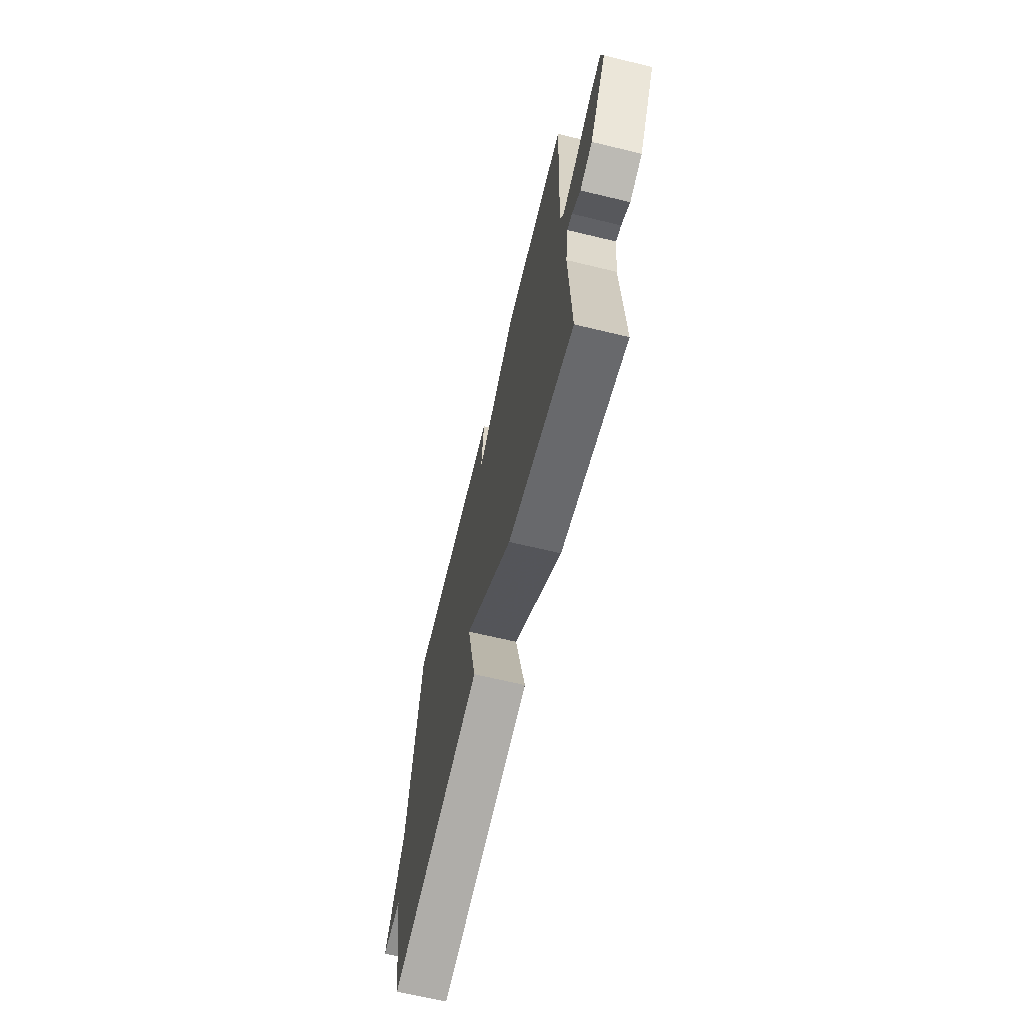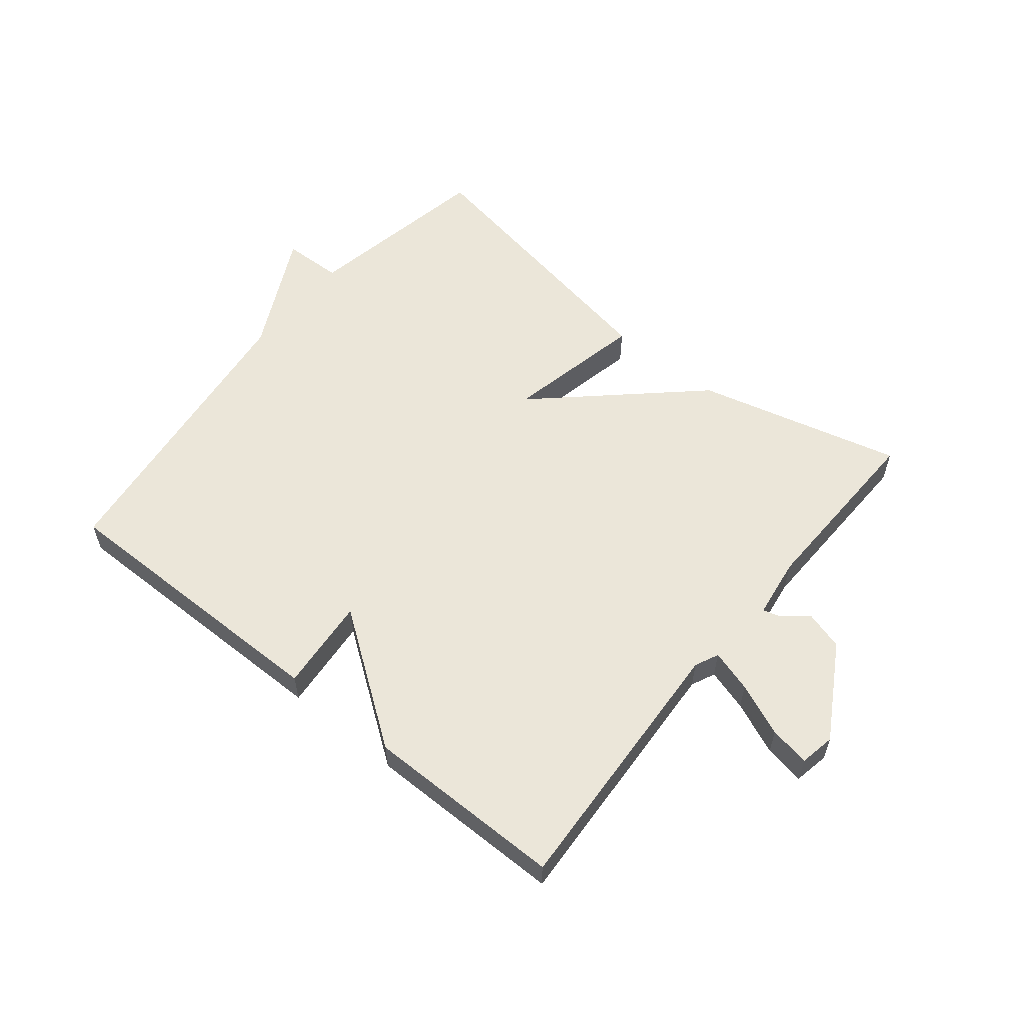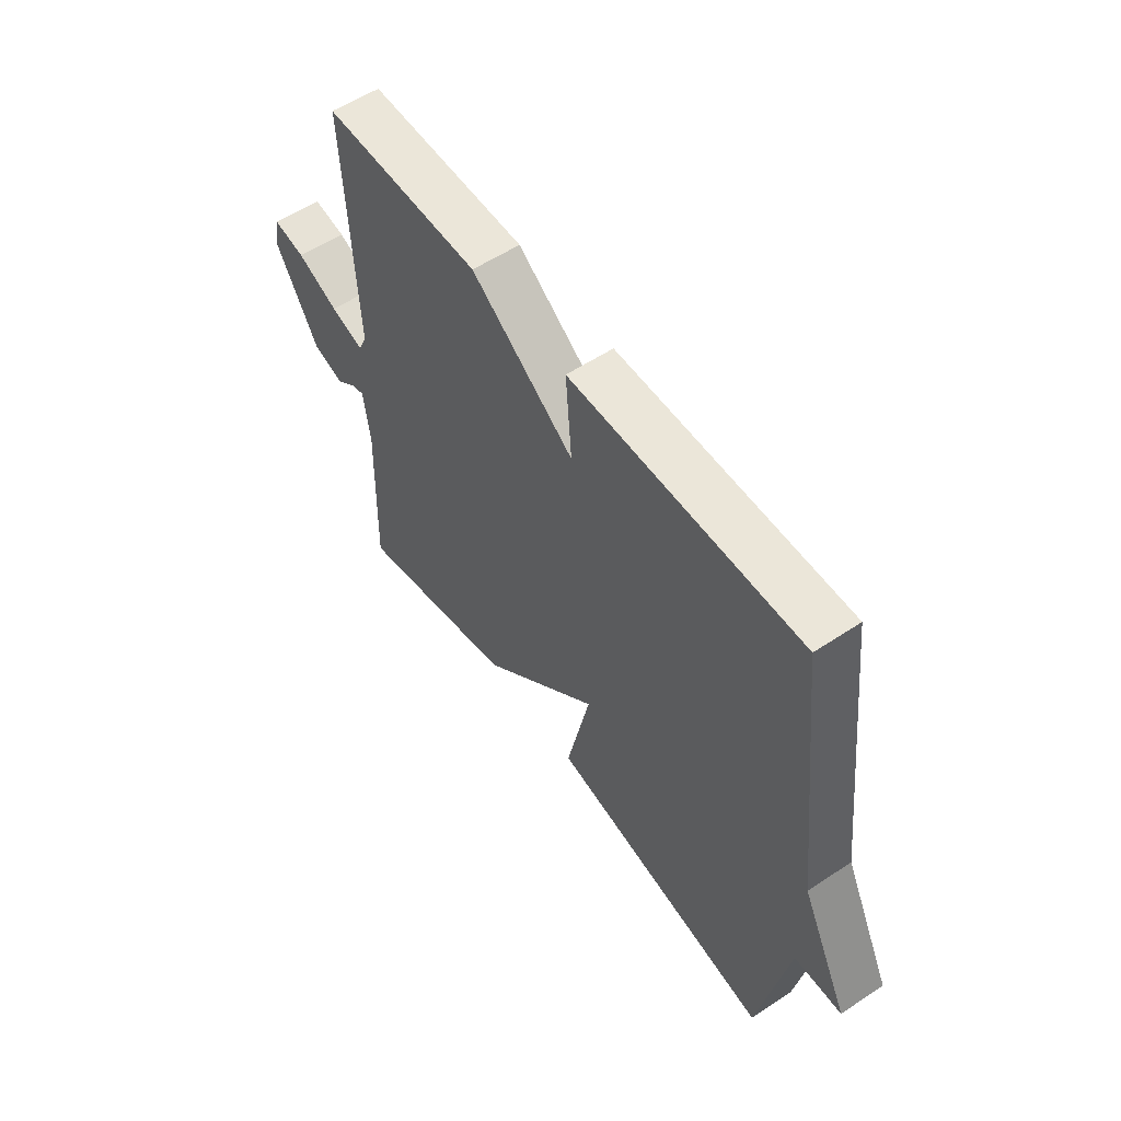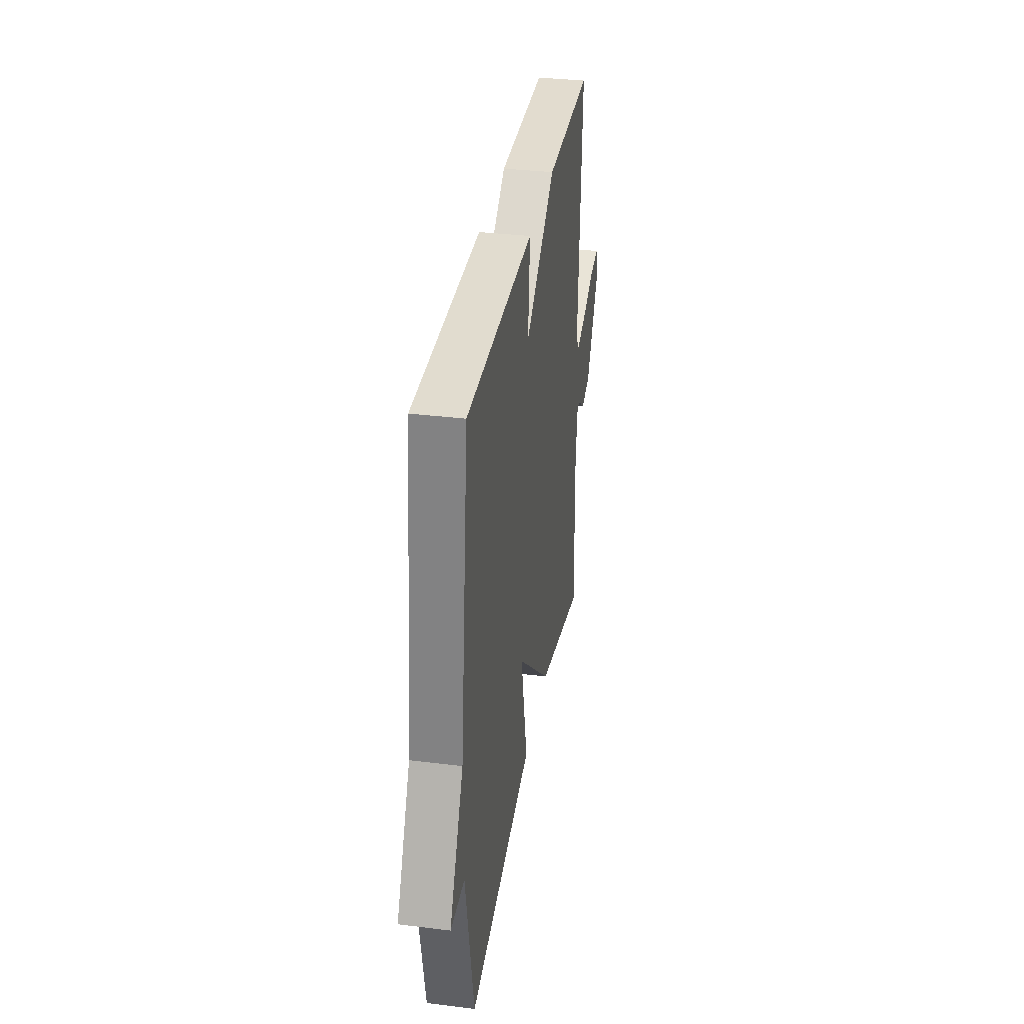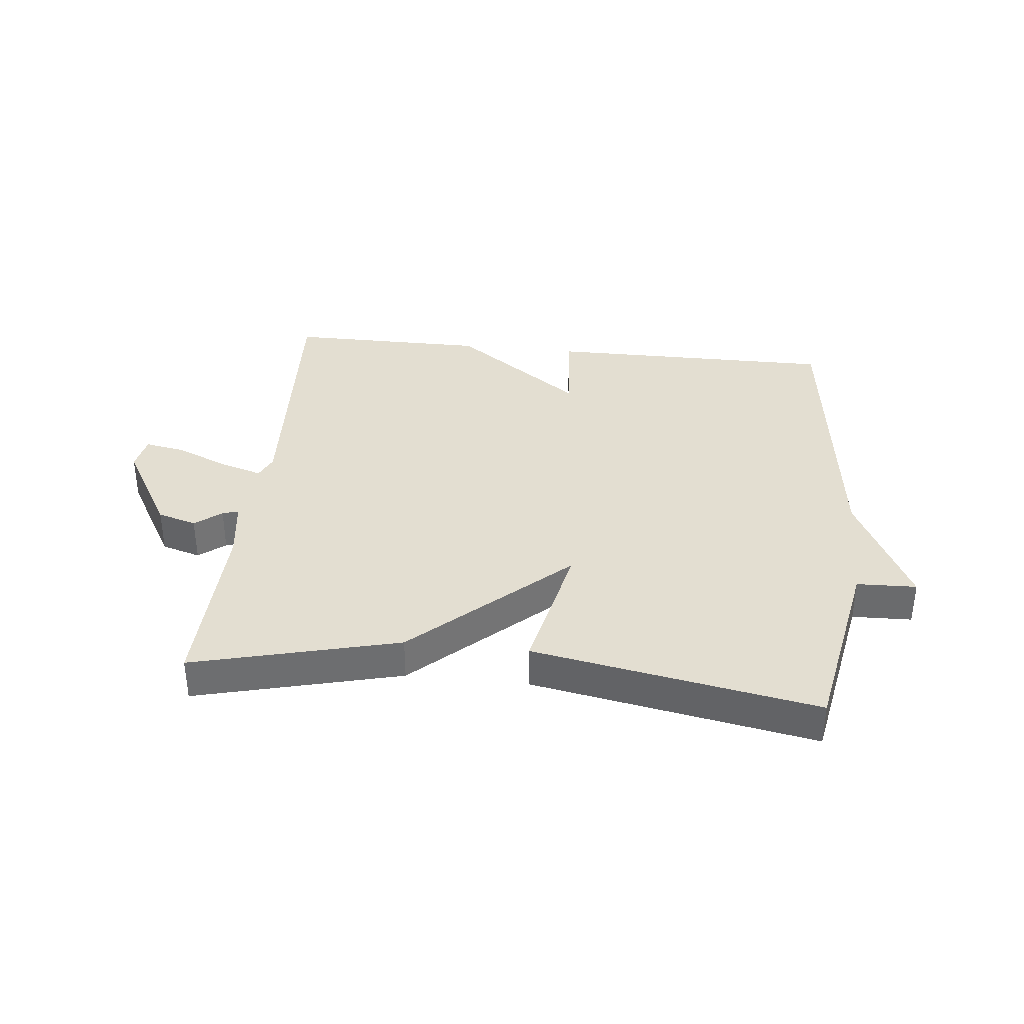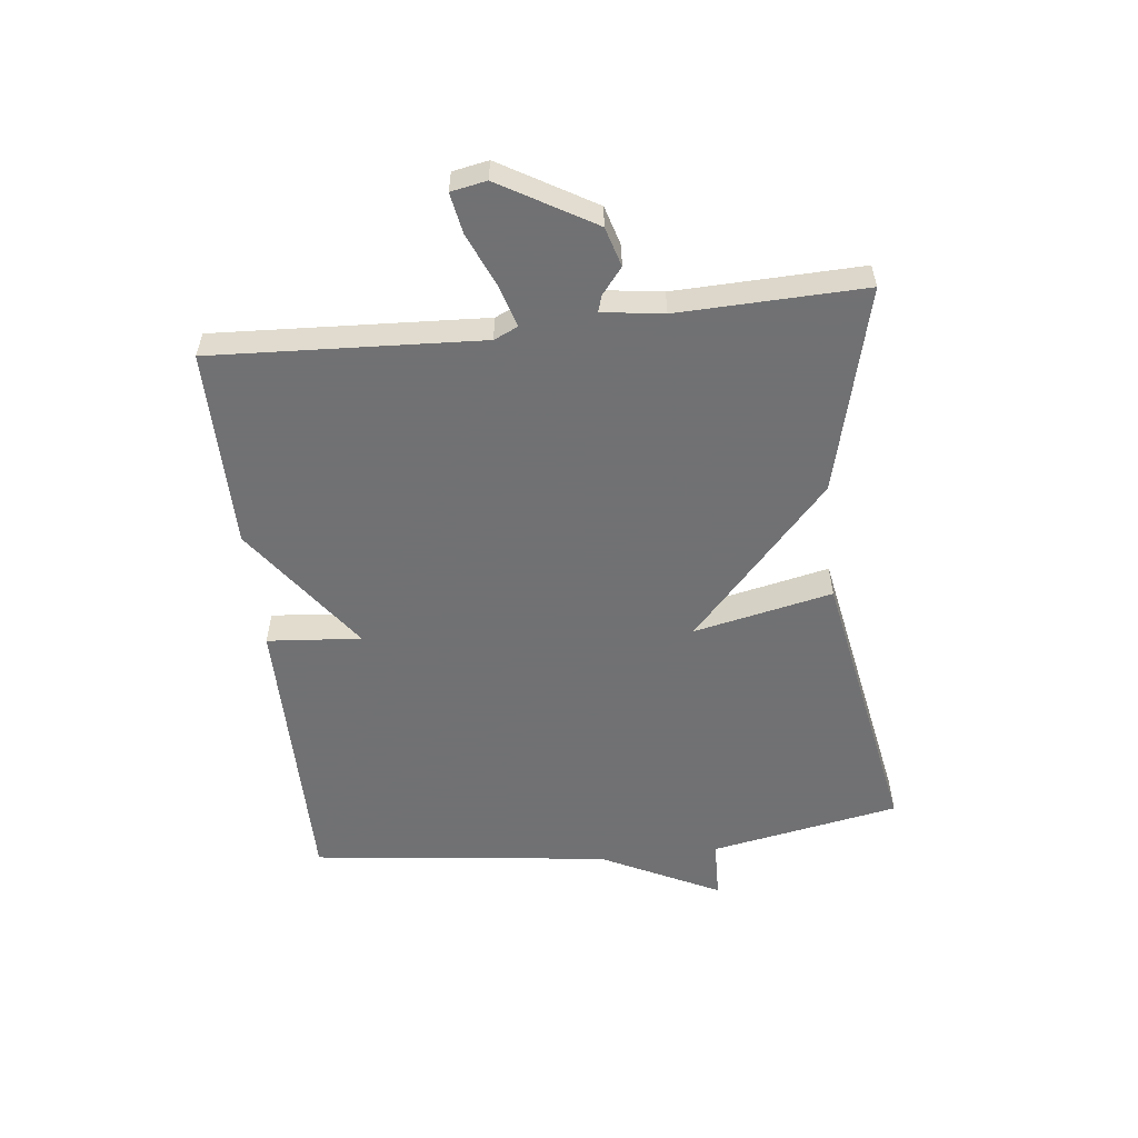
<metadata>
{"format":"obj","ext":"obj","renderer":"f3d","projection":"perspective","resolution":1024,"background":"white","views":[{"elev":-67.0,"azim":76.4,"up":"+Z"},{"elev":57.4,"azim":38.9,"up":"+Y"},{"elev":56.0,"azim":-124.8,"up":"+Z"},{"elev":34.5,"azim":-80.5,"up":"+Z"},{"elev":36.2,"azim":-174.0,"up":"+Y"},{"elev":-55.3,"azim":96.5,"up":"+Y"}]}
</metadata>
<code>
v -0.5 0.07 0.5
v -0.026 0.07 0.499
v -0.039 0.07 0.345
v 0.174 0.07 0.499
v 0.5 0.07 0.5
v 0.477 0.07 0.061
v 0.495 0.07 0.022
v 0.564 0.07 0.043
v 0.65 0.07 0.08
v 0.716 0.07 0.092
v 0.727 0.07 0.034
v 0.638 0.07 -0.119
v 0.574 0.07 -0.138
v 0.531 0.07 -0.104
v 0.505 0.07 -0.096
v 0.491 0.07 -0.196
v 0.5 0.07 -0.5
v 0.164 0.07 -0.415
v -0.085 0.07 -0.188
v -0.036 0.07 -0.415
v -0.5 0.07 -0.5
v -0.559 0.07 -0.189
v -0.657 0.07 -0.186
v -0.559 0.07 0.011
v -0.5 0 0.5
v -0.026 0 0.499
v -0.039 0 0.345
v 0.174 0 0.499
v 0.5 0 0.5
v 0.477 0 0.061
v 0.495 0 0.022
v 0.564 0 0.043
v 0.65 0 0.08
v 0.716 0 0.092
v 0.727 0 0.034
v 0.638 0 -0.119
v 0.574 0 -0.138
v 0.531 0 -0.104
v 0.505 0 -0.096
v 0.491 0 -0.196
v 0.5 0 -0.5
v 0.164 0 -0.415
v -0.085 0 -0.188
v -0.036 0 -0.415
v -0.5 0 -0.5
v -0.559 0 -0.189
v -0.657 0 -0.186
v -0.559 0 0.011
f 22 23 24
f 22 24 1
f 21 22 1
f 20 21 1
f 19 20 1
f 18 19 1
f 17 18 1
f 16 17 1
f 15 16 1
f 14 15 1
f 12 13 14
f 11 12 14
f 10 11 14
f 9 10 14
f 8 9 14
f 7 8 14
f 6 7 14 1
f 3 4 5 6
f 3 6 1
f 1 2 3
f 48 47 46
f 25 48 46
f 25 46 45
f 25 45 44
f 25 44 43
f 25 43 42
f 25 42 41
f 25 41 40
f 25 40 39
f 25 39 38
f 38 37 36
f 38 36 35
f 38 35 34
f 38 34 33
f 38 33 32
f 38 32 31
f 25 38 31 30
f 30 29 28 27
f 25 30 27
f 27 26 25
f 1 25 26 2
f 2 26 27 3
f 3 27 28 4
f 4 28 29 5
f 5 29 30 6
f 6 30 31 7
f 7 31 32 8
f 8 32 33 9
f 9 33 34 10
f 10 34 35 11
f 11 35 36 12
f 12 36 37 13
f 13 37 38 14
f 14 38 39 15
f 15 39 40 16
f 16 40 41 17
f 17 41 42 18
f 18 42 43 19
f 19 43 44 20
f 20 44 45 21
f 21 45 46 22
f 22 46 47 23
f 23 47 48 24
f 24 48 25 1

</code>
